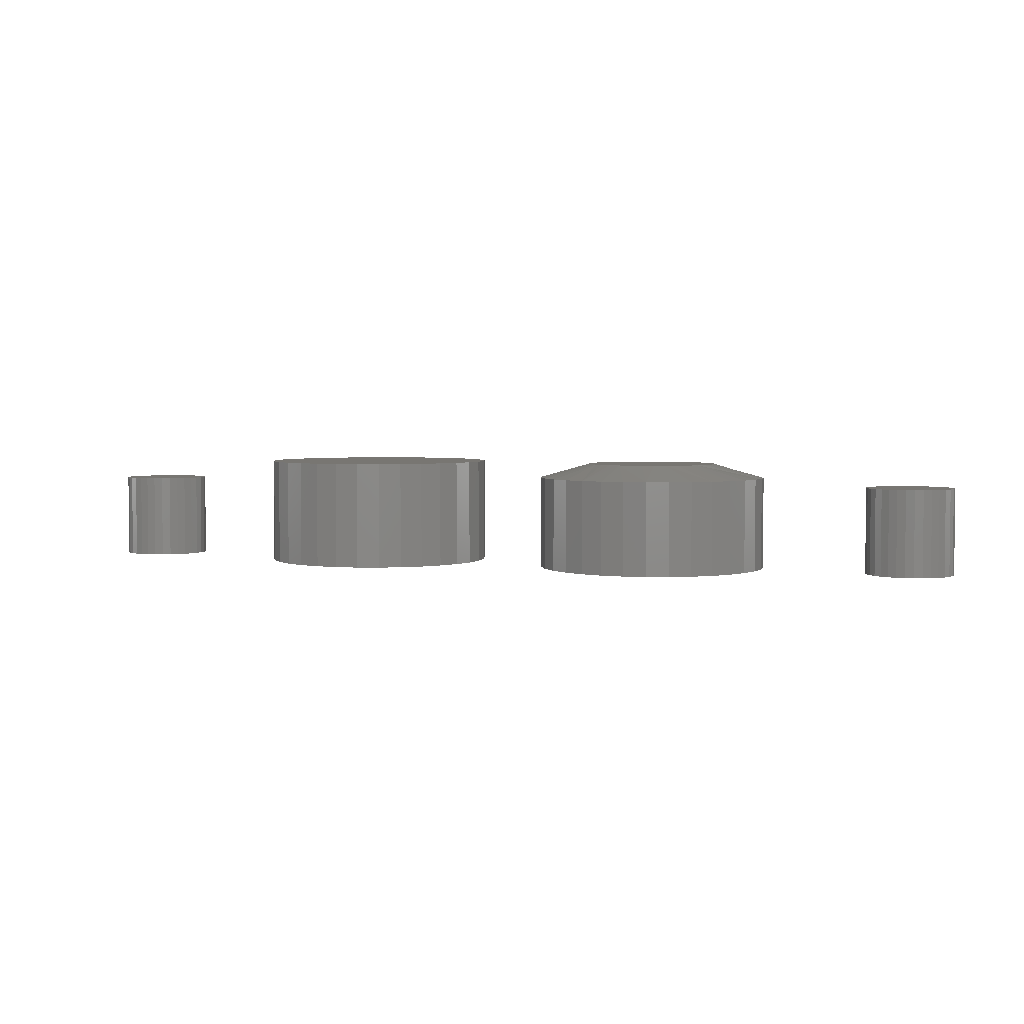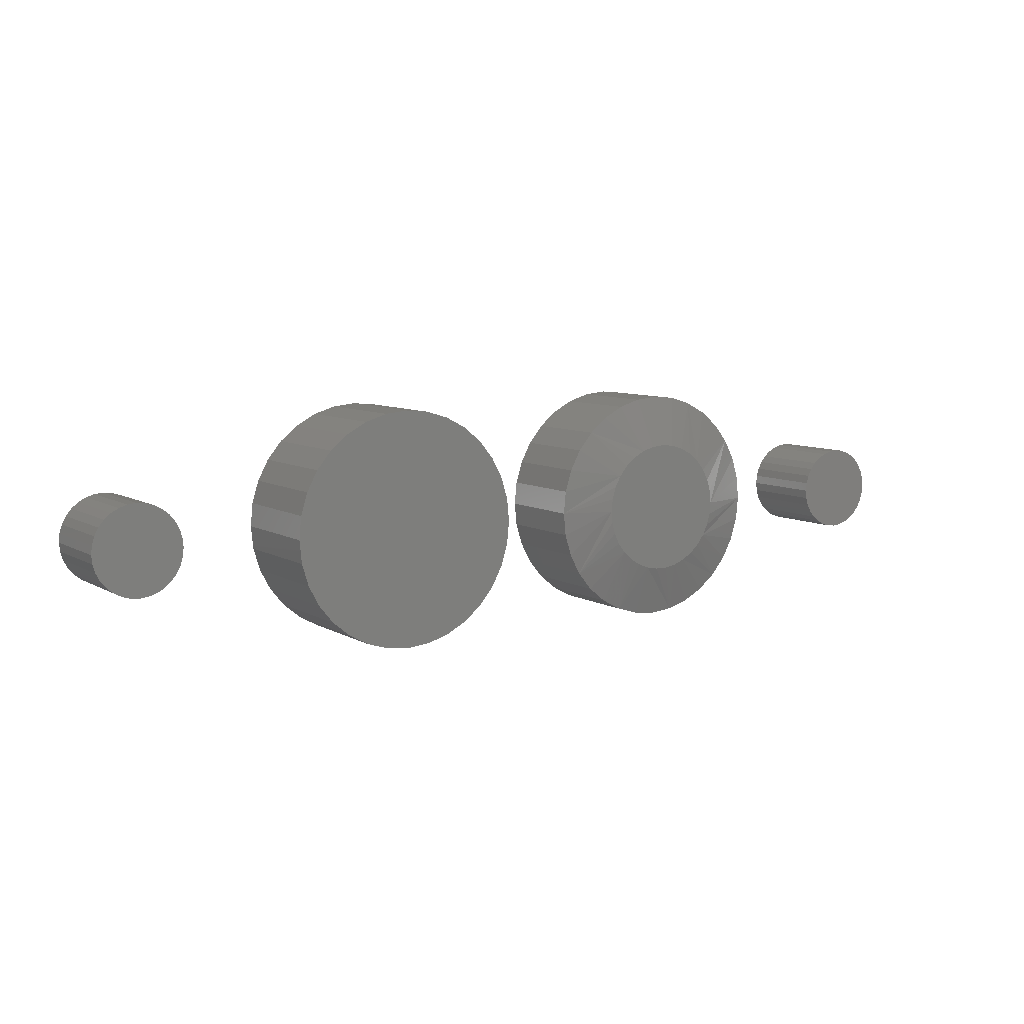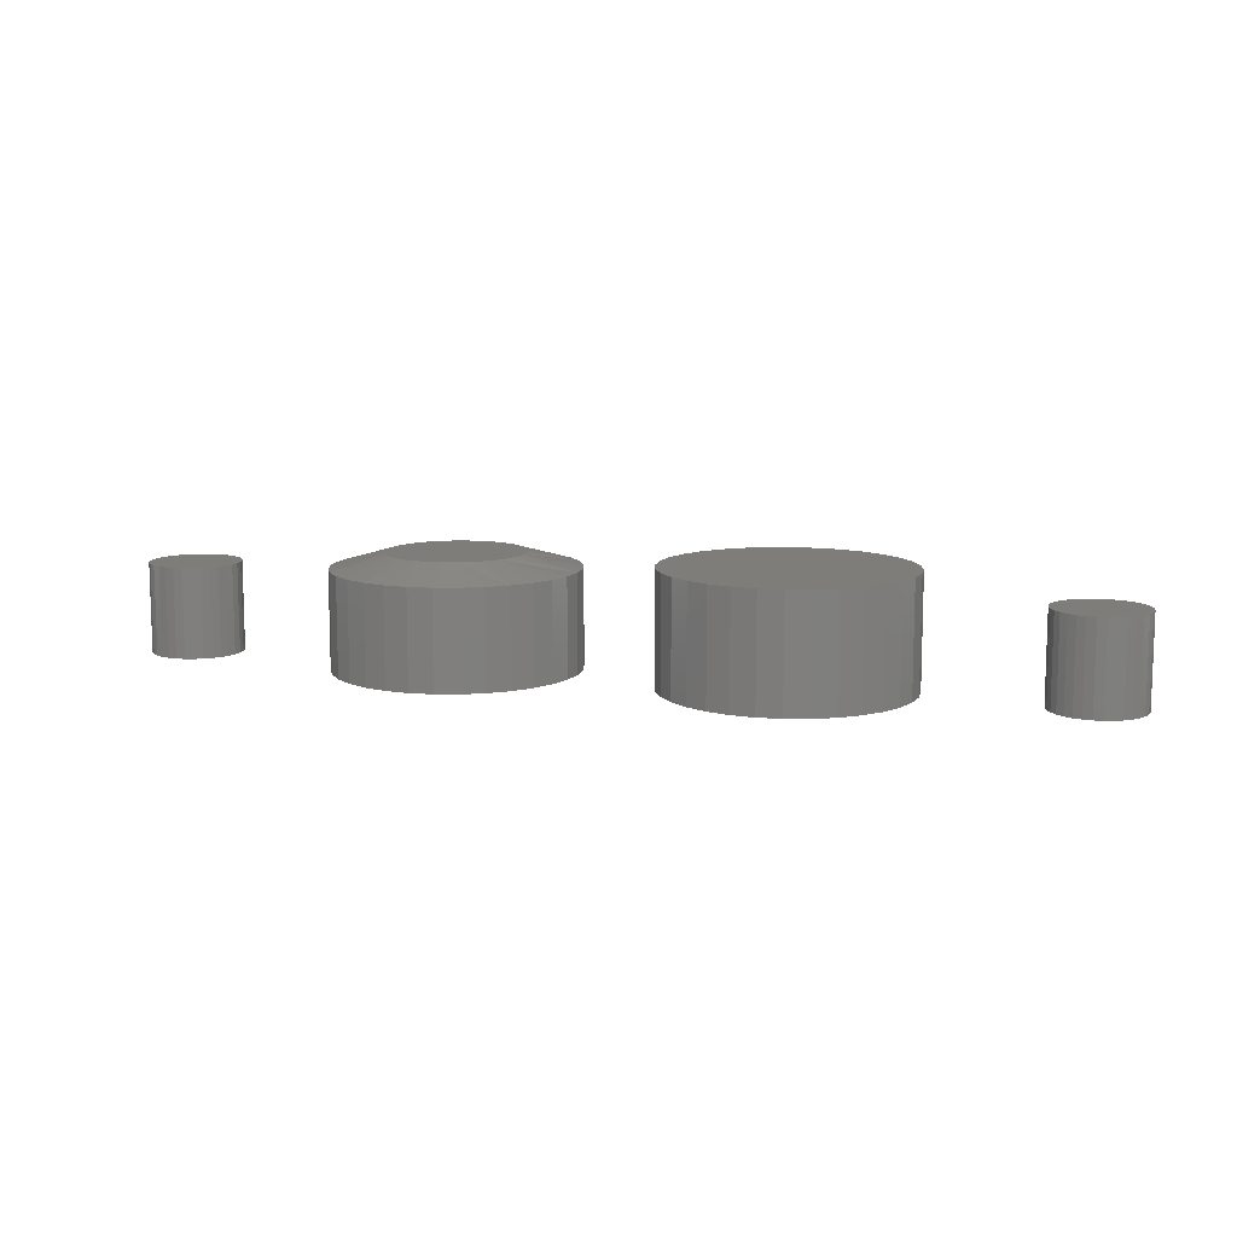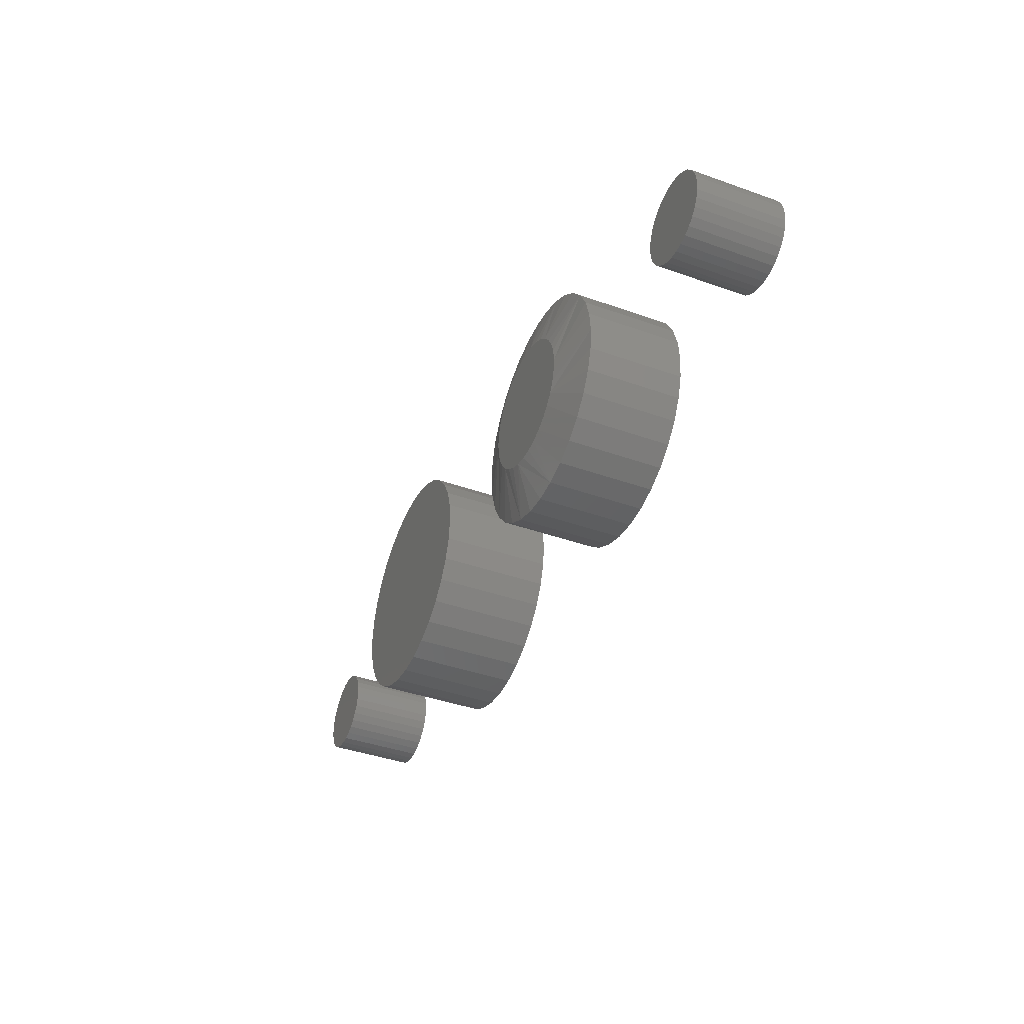
<metadata>
{"format":"stl","ext":"stl","renderer":"f3d","projection":"perspective","resolution":1024,"background":"white","views":[{"elev":3.6,"azim":18.6,"up":"+Z"},{"elev":7.9,"azim":-32.8,"up":"+Y"},{"elev":10.5,"azim":-162.6,"up":"+Z"},{"elev":-40.0,"azim":66.2,"up":"+Y"}]}
</metadata>
<code>
# stl→obj: 289 verts, 562 faces
v 0.2904 0.04737 0.09375
v 0.2811 0.04646 0.09375
v 0.2723 0.04376 0.09375
v 0.2996 0.04646 0.09375
v 0.3085 0.04376 0.09375
v 0.2641 0.03939 0.09375
v 0.3167 0.03939 0.09375
v 0.2569 0.03349 0.09375
v 0.3239 0.03349 0.09375
v 0.251 0.02632 0.09375
v 0.3298 0.02632 0.09375
v 0.2466 0.01813 0.09375
v 0.3341 0.01813 0.09375
v 0.2439 0.009241 0.09375
v 0.3368 0.009241 0.09375
v 0.3368 -0.009241 0.09375
v 0.2466 -0.01813 0.09375
v 0.3341 -0.01813 0.09375
v 0.251 -0.02632 0.09375
v 0.3298 -0.02632 0.09375
v 0.2569 -0.03349 0.09375
v 0.3239 -0.03349 0.09375
v 0.2641 -0.03939 0.09375
v 0.3167 -0.03939 0.09375
v 0.2723 -0.04376 0.09375
v 0.3085 -0.04376 0.09375
v 0.2811 -0.04646 0.09375
v 0.2904 -0.04737 0.09375
v 0.2996 -0.04646 0.09375
v 0.3377 0 0.09375
v 0.243 5.801e-18 0.09375
v 0.2439 -0.009241 0.09375
v 0.2723 0.04376 0
v 0.2811 0.04646 0
v 0.2904 0.04737 0
v 0.2996 0.04646 0
v 0.3085 0.04376 0
v 0.2641 0.03939 0
v 0.3167 0.03939 0
v 0.2569 0.03349 0
v 0.3239 0.03349 0
v 0.251 0.02632 0
v 0.3298 0.02632 0
v 0.2466 0.01813 0
v 0.3341 0.01813 0
v 0.2439 0.009241 0
v 0.3368 0.009241 0
v 0.3341 -0.01813 0
v 0.2466 -0.01813 0
v 0.3368 -0.009241 0
v 0.251 -0.02632 0
v 0.3298 -0.02632 0
v 0.2569 -0.03349 0
v 0.3239 -0.03349 0
v 0.2641 -0.03939 0
v 0.3167 -0.03939 0
v 0.2723 -0.04376 0
v 0.3085 -0.04376 0
v 0.2811 -0.04646 0
v 0.2904 -0.04737 0
v 0.2996 -0.04646 0
v 0.2439 -0.009241 0
v 0.243 5.801e-18 0
v 0.3377 0 0
v -0.6237 0.04737 0.09375
v -0.6329 0.04646 0.09375
v -0.6418 0.04376 0.09375
v -0.6144 0.04646 0.09375
v -0.6056 0.04376 0.09375
v -0.65 0.03939 0.09375
v -0.5974 0.03939 0.09375
v -0.6572 0.03349 0.09375
v -0.5902 0.03349 0.09375
v -0.6631 0.02632 0.09375
v -0.5843 0.02632 0.09375
v -0.6674 0.01813 0.09375
v -0.5799 0.01813 0.09375
v -0.6701 0.009241 0.09375
v -0.5772 0.009241 0.09375
v -0.5772 -0.009241 0.09375
v -0.6674 -0.01813 0.09375
v -0.5799 -0.01813 0.09375
v -0.6631 -0.02632 0.09375
v -0.5843 -0.02632 0.09375
v -0.6572 -0.03349 0.09375
v -0.5902 -0.03349 0.09375
v -0.65 -0.03939 0.09375
v -0.5974 -0.03939 0.09375
v -0.6418 -0.04376 0.09375
v -0.6056 -0.04376 0.09375
v -0.6329 -0.04646 0.09375
v -0.6237 -0.04737 0.09375
v -0.6144 -0.04646 0.09375
v -0.5763 0 0.09375
v -0.6711 5.801e-18 0.09375
v -0.6701 -0.009241 0.09375
v -0.6418 0.04376 0
v -0.6329 0.04646 0
v -0.6237 0.04737 0
v -0.6144 0.04646 0
v -0.6056 0.04376 0
v -0.65 0.03939 0
v -0.5974 0.03939 0
v -0.6572 0.03349 0
v -0.5902 0.03349 0
v -0.6631 0.02632 0
v -0.5843 0.02632 0
v -0.6674 0.01813 0
v -0.5799 0.01813 0
v -0.6701 0.009241 0
v -0.5772 0.009241 0
v -0.5799 -0.01813 0
v -0.6674 -0.01813 0
v -0.5772 -0.009241 0
v -0.6631 -0.02632 0
v -0.5843 -0.02632 0
v -0.6572 -0.03349 0
v -0.5902 -0.03349 0
v -0.65 -0.03939 0
v -0.5974 -0.03939 0
v -0.6418 -0.04376 0
v -0.6056 -0.04376 0
v -0.6329 -0.04646 0
v -0.6237 -0.04737 0
v -0.6144 -0.04646 0
v -0.6701 -0.009241 0
v -0.6711 5.801e-18 0
v -0.5763 0 0
v -0.3593 0.1239 0.1172
v -0.31 0.1239 0.1172
v -0.3346 0.1263 0.1172
v -0.383 0.1167 0.1172
v -0.2863 0.1167 0.1172
v -0.4048 0.105 0.1172
v -0.2644 0.105 0.1172
v -0.2644 -0.105 0.1172
v -0.383 -0.1167 0.1172
v -0.2863 -0.1167 0.1172
v -0.3593 -0.1239 0.1172
v -0.31 -0.1239 0.1172
v -0.3346 -0.1263 0.1172
v -0.2453 0.08932 0.1172
v -0.4239 0.08932 0.1172
v -0.2296 0.07018 0.1172
v -0.4396 0.07018 0.1172
v -0.2179 0.04834 0.1172
v -0.4513 0.04834 0.1172
v -0.2107 0.02464 0.1172
v -0.4585 0.02464 0.1172
v -0.2083 0 0.1172
v -0.4609 1.547e-17 0.1172
v -0.2107 -0.02464 0.1172
v -0.4585 -0.02464 0.1172
v -0.2179 -0.04834 0.1172
v -0.4513 -0.04834 0.1172
v -0.2296 -0.07018 0.1172
v -0.4396 -0.07018 0.1172
v -0.2453 -0.08932 0.1172
v -0.4239 -0.08932 0.1172
v -0.4048 -0.105 0.1172
v -0.3346 0.1263 0
v -0.31 0.1239 0
v -0.3593 0.1239 0
v -0.383 0.1167 0
v -0.2863 0.1167 0
v -0.4048 0.105 0
v -0.2644 0.105 0
v -0.2863 -0.1167 0
v -0.383 -0.1167 0
v -0.2644 -0.105 0
v -0.3593 -0.1239 0
v -0.31 -0.1239 0
v -0.3346 -0.1263 0
v -0.4048 -0.105 0
v -0.4239 -0.08932 0
v -0.2453 -0.08932 0
v -0.4396 -0.07018 0
v -0.2296 -0.07018 0
v -0.4513 -0.04834 0
v -0.2179 -0.04834 0
v -0.4585 -0.02464 0
v -0.2107 -0.02464 0
v -0.4609 1.547e-17 0
v -0.2083 0 0
v -0.4585 0.02464 0
v -0.2107 0.02464 0
v -0.4513 0.04834 0
v -0.2179 0.04834 0
v -0.4396 0.07018 0
v -0.2296 0.07018 0
v -0.4239 0.08932 0
v -0.2453 0.08932 0
v -0.01266 0.07025 0.1172
v 0.01529 0.07025 0.1172
v 0.001316 0.07163 0.1172
v -0.0261 0.06618 0.1172
v 0.02873 0.06618 0.1172
v -0.03848 0.05956 0.1172
v 0.04111 0.05956 0.1172
v -0.04933 0.05065 0.1172
v 0.05196 0.05065 0.1172
v -0.05824 0.03979 0.1172
v 0.06087 0.03979 0.1172
v 0.06222 -0.03771 0.1172
v -0.05162 -0.04826 0.1172
v 0.05425 -0.04826 0.1172
v -0.04185 -0.05716 0.1172
v 0.04448 -0.05716 0.1172
v -0.03061 -0.06412 0.1172
v 0.03324 -0.06412 0.1172
v -0.01829 -0.06889 0.1172
v 0.02092 -0.06889 0.1172
v -0.005293 -0.07132 0.1172
v 0.007925 -0.07132 0.1172
v 0.06749 0.02741 0.1172
v -0.06486 0.02741 0.1172
v 0.07157 0.01397 0.1172
v -0.06894 0.01397 0.1172
v 0.07294 -3.659e-17 0.1172
v -0.07031 2.449e-07 0.1172
v 0.07172 -0.01316 0.1172
v -0.06909 -0.01316 0.1172
v 0.06811 -0.02588 0.1172
v -0.06548 -0.02588 0.1172
v -0.05958 -0.03771 0.1172
v 0.1276 0 0
v 0.1276 -3.094e-17 0.1016
v 0.1252 -0.02464 0
v 0.1252 -0.02464 0.1016
v 0.118 -0.04834 0
v 0.118 -0.04834 0.1016
v 0.1063 -0.07018 0
v 0.1063 -0.07018 0.1016
v 0.09063 -0.08932 0
v 0.09063 -0.08932 0.1016
v 0.07149 -0.105 0
v 0.07149 -0.105 0.1016
v 0.04965 -0.1167 0
v 0.04965 -0.1167 0.1016
v 0.02596 -0.1239 0
v 0.02596 -0.1239 0.1016
v 0.001316 -0.1263 0
v 0.001316 -0.1263 0.1016
v -0.02333 -0.1239 0
v -0.02333 -0.1239 0.1016
v -0.04702 -0.1167 0
v -0.04702 -0.1167 0.1016
v -0.06886 -0.105 0
v -0.06886 -0.105 0.1016
v -0.088 -0.08932 0
v -0.088 -0.08932 0.1016
v -0.1037 -0.07018 0
v -0.1037 -0.07018 0.1016
v -0.1154 -0.04834 0
v -0.1154 -0.04834 0.1016
v -0.1226 -0.02464 0
v -0.1226 -0.02464 0.1016
v -0.125 1.547e-17 0
v -0.125 1.547e-17 0.1016
v -0.1226 0.02464 0
v -0.1226 0.02464 0.1016
v -0.1154 0.04834 0
v -0.1154 0.04834 0.1016
v -0.1037 0.07018 0
v -0.1037 0.07018 0.1016
v -0.088 0.08932 0
v -0.088 0.08932 0.1016
v -0.06886 0.105 0
v -0.06886 0.105 0.1016
v -0.04702 0.1167 0
v -0.04702 0.1167 0.1016
v -0.02333 0.1239 0
v -0.02333 0.1239 0.1016
v 0.001316 0.1263 0
v 0.001316 0.1263 0.1016
v 0.02596 0.1239 0
v 0.02596 0.1239 0.1016
v 0.04965 0.1167 0
v 0.04965 0.1167 0.1016
v 0.07149 0.105 0
v 0.07149 0.105 0.1016
v 0.09063 0.08932 0
v 0.09063 0.08932 0.1016
v 0.1063 0.07018 0
v 0.1063 0.07018 0.1016
v 0.118 0.04834 0
v 0.118 0.04834 0.1016
v 0.1252 0.02464 0
v 0.1252 0.02464 0.1016
f 1 2 3
f 4 1 3
f 4 3 5
f 5 3 6
f 5 6 7
f 7 6 8
f 7 8 9
f 9 8 10
f 9 10 11
f 11 10 12
f 11 12 13
f 13 12 14
f 13 14 15
f 16 17 18
f 18 17 19
f 18 19 20
f 20 19 21
f 20 21 22
f 22 21 23
f 22 23 24
f 24 23 25
f 24 25 26
f 26 25 27
f 26 27 28
f 26 28 29
f 15 14 30
f 30 14 31
f 30 31 16
f 16 31 32
f 16 32 17
f 33 34 35
f 33 35 36
f 37 33 36
f 38 33 37
f 39 38 37
f 40 38 39
f 41 40 39
f 42 40 41
f 43 42 41
f 44 42 43
f 45 44 43
f 46 44 45
f 47 46 45
f 48 49 50
f 51 49 48
f 52 51 48
f 53 51 52
f 54 53 52
f 55 53 54
f 56 55 54
f 57 55 56
f 58 57 56
f 59 57 58
f 60 59 58
f 61 60 58
f 49 62 50
f 50 62 63
f 50 63 64
f 64 63 46
f 64 46 47
f 64 30 50
f 50 30 16
f 50 16 48
f 48 16 18
f 48 18 52
f 52 18 20
f 52 20 54
f 54 20 22
f 54 22 56
f 56 22 24
f 56 24 58
f 58 24 26
f 58 26 61
f 61 26 29
f 61 29 60
f 60 29 28
f 60 28 59
f 59 28 27
f 59 27 57
f 57 27 25
f 57 25 55
f 55 25 23
f 55 23 53
f 53 23 21
f 53 21 51
f 51 21 19
f 51 19 49
f 49 19 17
f 49 17 62
f 62 17 32
f 62 32 63
f 63 32 31
f 63 31 46
f 46 31 14
f 46 14 44
f 44 14 12
f 44 12 42
f 42 12 10
f 42 10 40
f 40 10 8
f 40 8 38
f 38 8 6
f 38 6 33
f 33 6 3
f 33 3 34
f 34 3 2
f 34 2 35
f 35 2 1
f 35 1 36
f 36 1 4
f 36 4 37
f 37 4 5
f 37 5 39
f 39 5 7
f 39 7 41
f 41 7 9
f 41 9 43
f 43 9 11
f 43 11 45
f 45 11 13
f 45 13 47
f 47 13 15
f 47 15 64
f 64 15 30
f 65 66 67
f 68 65 67
f 68 67 69
f 69 67 70
f 69 70 71
f 71 70 72
f 71 72 73
f 73 72 74
f 73 74 75
f 75 74 76
f 75 76 77
f 77 76 78
f 77 78 79
f 80 81 82
f 82 81 83
f 82 83 84
f 84 83 85
f 84 85 86
f 86 85 87
f 86 87 88
f 88 87 89
f 88 89 90
f 90 89 91
f 90 91 92
f 90 92 93
f 79 78 94
f 94 78 95
f 94 95 80
f 80 95 96
f 80 96 81
f 97 98 99
f 97 99 100
f 101 97 100
f 102 97 101
f 103 102 101
f 104 102 103
f 105 104 103
f 106 104 105
f 107 106 105
f 108 106 107
f 109 108 107
f 110 108 109
f 111 110 109
f 112 113 114
f 115 113 112
f 116 115 112
f 117 115 116
f 118 117 116
f 119 117 118
f 120 119 118
f 121 119 120
f 122 121 120
f 123 121 122
f 124 123 122
f 125 124 122
f 113 126 114
f 114 126 127
f 114 127 128
f 128 127 110
f 128 110 111
f 128 94 114
f 114 94 80
f 114 80 112
f 112 80 82
f 112 82 116
f 116 82 84
f 116 84 118
f 118 84 86
f 118 86 120
f 120 86 88
f 120 88 122
f 122 88 90
f 122 90 125
f 125 90 93
f 125 93 124
f 124 93 92
f 124 92 123
f 123 92 91
f 123 91 121
f 121 91 89
f 121 89 119
f 119 89 87
f 119 87 117
f 117 87 85
f 117 85 115
f 115 85 83
f 115 83 113
f 113 83 81
f 113 81 126
f 126 81 96
f 126 96 127
f 127 96 95
f 127 95 110
f 110 95 78
f 110 78 108
f 108 78 76
f 108 76 106
f 106 76 74
f 106 74 104
f 104 74 72
f 104 72 102
f 102 72 70
f 102 70 97
f 97 70 67
f 97 67 98
f 98 67 66
f 98 66 99
f 99 66 65
f 99 65 100
f 100 65 68
f 100 68 101
f 101 68 69
f 101 69 103
f 103 69 71
f 103 71 105
f 105 71 73
f 105 73 107
f 107 73 75
f 107 75 109
f 109 75 77
f 109 77 111
f 111 77 79
f 111 79 128
f 128 79 94
f 129 130 131
f 130 129 132
f 130 132 133
f 133 132 134
f 133 134 135
f 136 137 138
f 138 137 139
f 138 139 140
f 140 139 141
f 135 134 142
f 142 134 143
f 142 143 144
f 144 143 145
f 144 145 146
f 146 145 147
f 146 147 148
f 148 147 149
f 148 149 150
f 150 149 151
f 150 151 152
f 152 151 153
f 152 153 154
f 154 153 155
f 154 155 156
f 156 155 157
f 156 157 158
f 158 157 159
f 158 159 136
f 136 159 160
f 136 160 137
f 161 162 163
f 164 163 162
f 165 164 162
f 166 164 165
f 167 166 165
f 168 169 170
f 171 169 168
f 172 171 168
f 173 171 172
f 169 174 170
f 170 174 175
f 170 175 176
f 176 175 177
f 176 177 178
f 178 177 179
f 178 179 180
f 180 179 181
f 180 181 182
f 182 181 183
f 182 183 184
f 184 183 185
f 184 185 186
f 186 185 187
f 186 187 188
f 188 187 189
f 188 189 190
f 190 189 191
f 190 191 192
f 192 191 166
f 192 166 167
f 184 150 182
f 182 150 152
f 182 152 180
f 180 152 154
f 180 154 178
f 178 154 156
f 178 156 176
f 176 156 158
f 176 158 170
f 170 158 136
f 170 136 168
f 168 136 138
f 168 138 172
f 172 138 140
f 172 140 173
f 173 140 141
f 173 141 171
f 171 141 139
f 171 139 169
f 169 139 137
f 169 137 174
f 174 137 160
f 174 160 175
f 175 160 159
f 175 159 177
f 177 159 157
f 177 157 179
f 179 157 155
f 179 155 181
f 181 155 153
f 181 153 183
f 183 153 151
f 183 151 185
f 185 151 149
f 185 149 187
f 187 149 147
f 187 147 189
f 189 147 145
f 189 145 191
f 191 145 143
f 191 143 166
f 166 143 134
f 166 134 164
f 164 134 132
f 164 132 163
f 163 132 129
f 163 129 161
f 161 129 131
f 161 131 162
f 162 131 130
f 162 130 165
f 165 130 133
f 165 133 167
f 167 133 135
f 167 135 192
f 192 135 142
f 192 142 190
f 190 142 144
f 190 144 188
f 188 144 146
f 188 146 186
f 186 146 148
f 186 148 184
f 184 148 150
f 193 194 195
f 194 193 196
f 194 196 197
f 197 196 198
f 197 198 199
f 199 198 200
f 199 200 201
f 201 200 202
f 201 202 203
f 204 205 206
f 206 205 207
f 206 207 208
f 208 207 209
f 208 209 210
f 210 209 211
f 210 211 212
f 212 211 213
f 212 213 214
f 203 202 215
f 215 202 216
f 215 216 217
f 217 216 218
f 217 218 219
f 219 218 220
f 219 220 221
f 221 220 222
f 221 222 223
f 223 222 224
f 223 224 204
f 204 224 225
f 204 225 205
f 226 227 228
f 228 227 229
f 228 229 230
f 230 229 231
f 230 231 232
f 232 231 233
f 232 233 234
f 234 233 235
f 234 235 236
f 236 235 237
f 236 237 238
f 238 237 239
f 238 239 240
f 240 239 241
f 240 241 242
f 242 241 243
f 242 243 244
f 244 243 245
f 244 245 246
f 246 245 247
f 246 247 248
f 248 247 249
f 248 249 250
f 250 249 251
f 250 251 252
f 252 251 253
f 252 253 254
f 254 253 255
f 254 255 256
f 256 255 257
f 256 257 258
f 258 257 259
f 258 259 260
f 260 259 261
f 260 261 262
f 262 261 263
f 262 263 264
f 264 263 265
f 264 265 266
f 266 265 267
f 266 267 268
f 268 267 269
f 268 269 270
f 270 269 271
f 270 271 272
f 272 271 273
f 272 273 274
f 274 273 275
f 274 275 276
f 276 275 277
f 276 277 278
f 278 277 279
f 278 279 280
f 280 279 281
f 280 281 282
f 282 281 283
f 282 283 284
f 284 283 285
f 284 285 286
f 286 285 287
f 286 287 288
f 288 287 289
f 288 289 226
f 226 289 227
f 281 279 201
f 215 285 203
f 285 215 217
f 275 273 194
f 199 279 197
f 199 201 279
f 269 267 196
f 195 273 193
f 195 194 273
f 263 261 202
f 198 267 200
f 198 196 267
f 259 220 218
f 259 218 216
f 259 216 202
f 259 202 261
f 219 227 289
f 219 289 287
f 219 287 285
f 219 285 217
f 281 201 283
f 283 201 203
f 283 203 285
f 275 194 277
f 277 194 197
f 277 197 279
f 269 196 271
f 271 196 193
f 271 193 273
f 263 202 265
f 265 202 200
f 265 200 267
f 249 247 205
f 251 249 205
f 243 241 211
f 245 243 211
f 211 247 245
f 209 247 211
f 247 209 207
f 207 205 247
f 237 235 210
f 210 239 237
f 212 239 210
f 212 241 239
f 214 241 212
f 241 214 213
f 213 211 241
f 231 229 204
f 204 233 231
f 206 233 204
f 206 235 233
f 208 235 206
f 208 210 235
f 253 251 205
f 253 205 225
f 253 225 224
f 253 224 222
f 253 222 220
f 227 219 221
f 227 221 223
f 227 223 204
f 227 204 229
f 220 259 257
f 220 257 255
f 220 255 253
f 274 276 272
f 270 272 276
f 278 270 276
f 268 270 278
f 280 268 278
f 238 246 236
f 244 246 238
f 240 244 238
f 242 244 240
f 246 248 236
f 236 248 250
f 236 250 234
f 234 250 252
f 234 252 232
f 232 252 254
f 232 254 230
f 230 254 256
f 230 256 228
f 228 256 258
f 228 258 226
f 226 258 260
f 226 260 288
f 288 260 262
f 288 262 286
f 286 262 264
f 286 264 284
f 284 264 266
f 284 266 282
f 282 266 268
f 282 268 280

</code>
